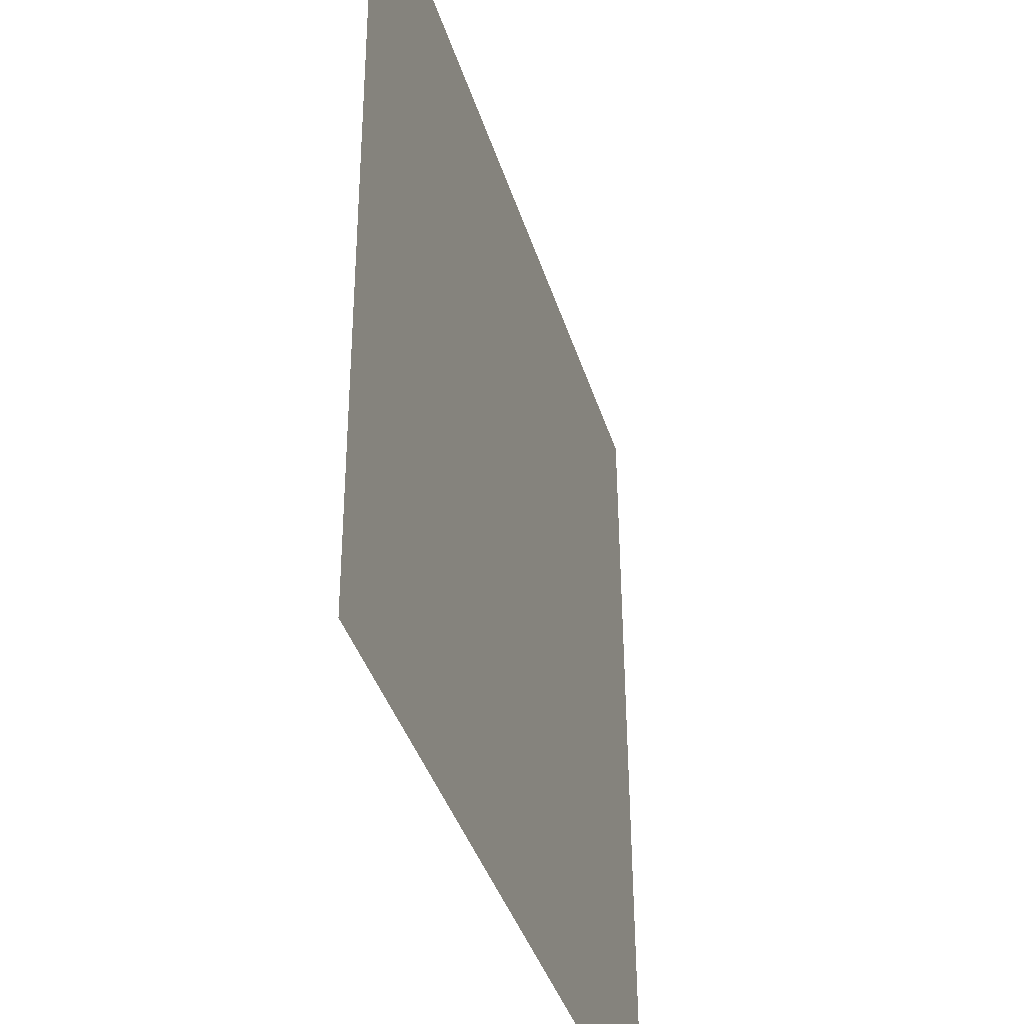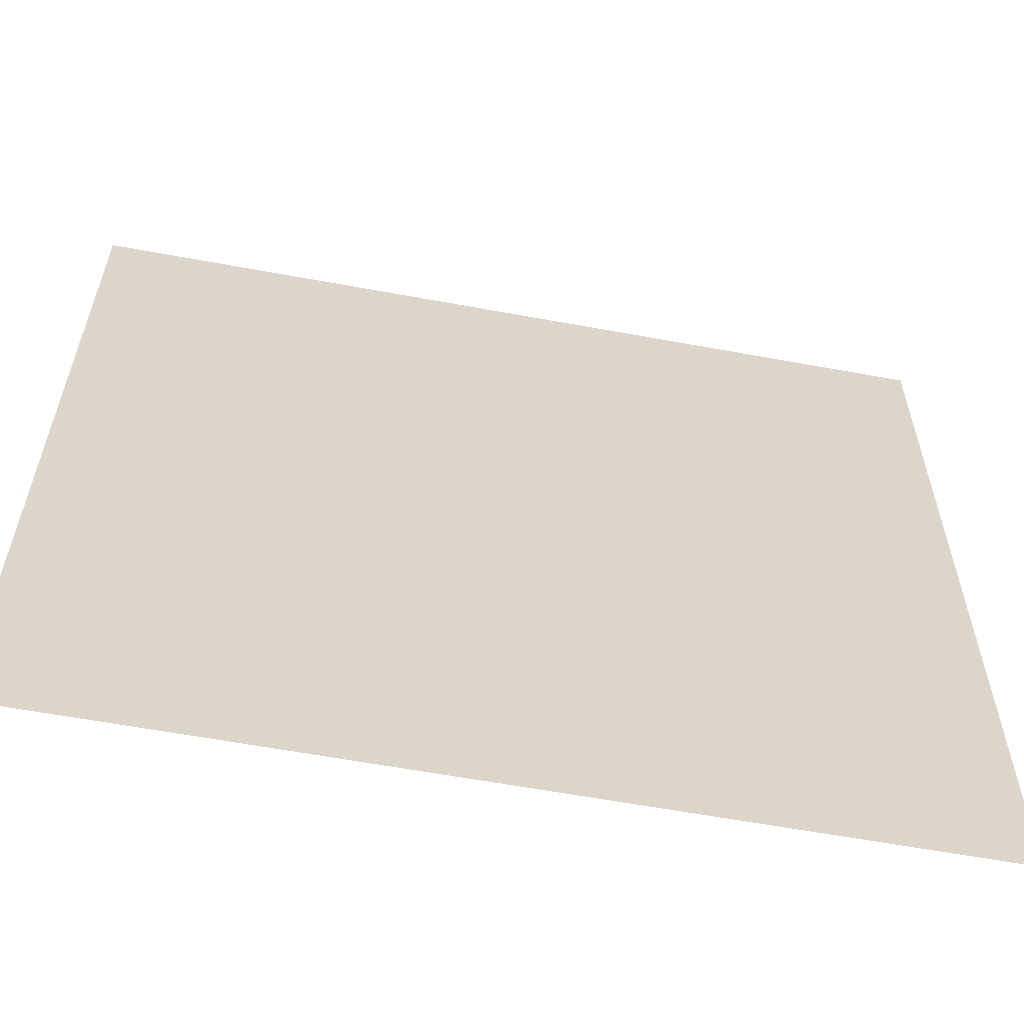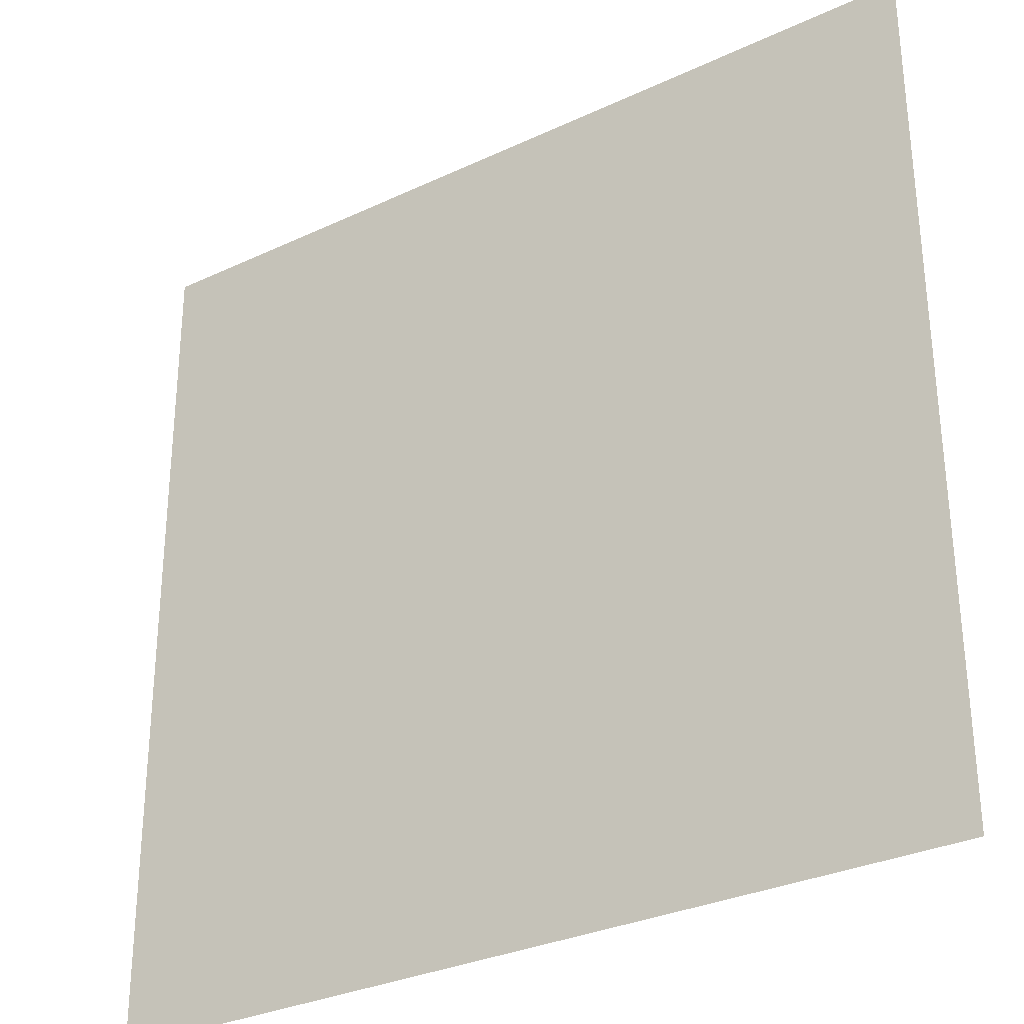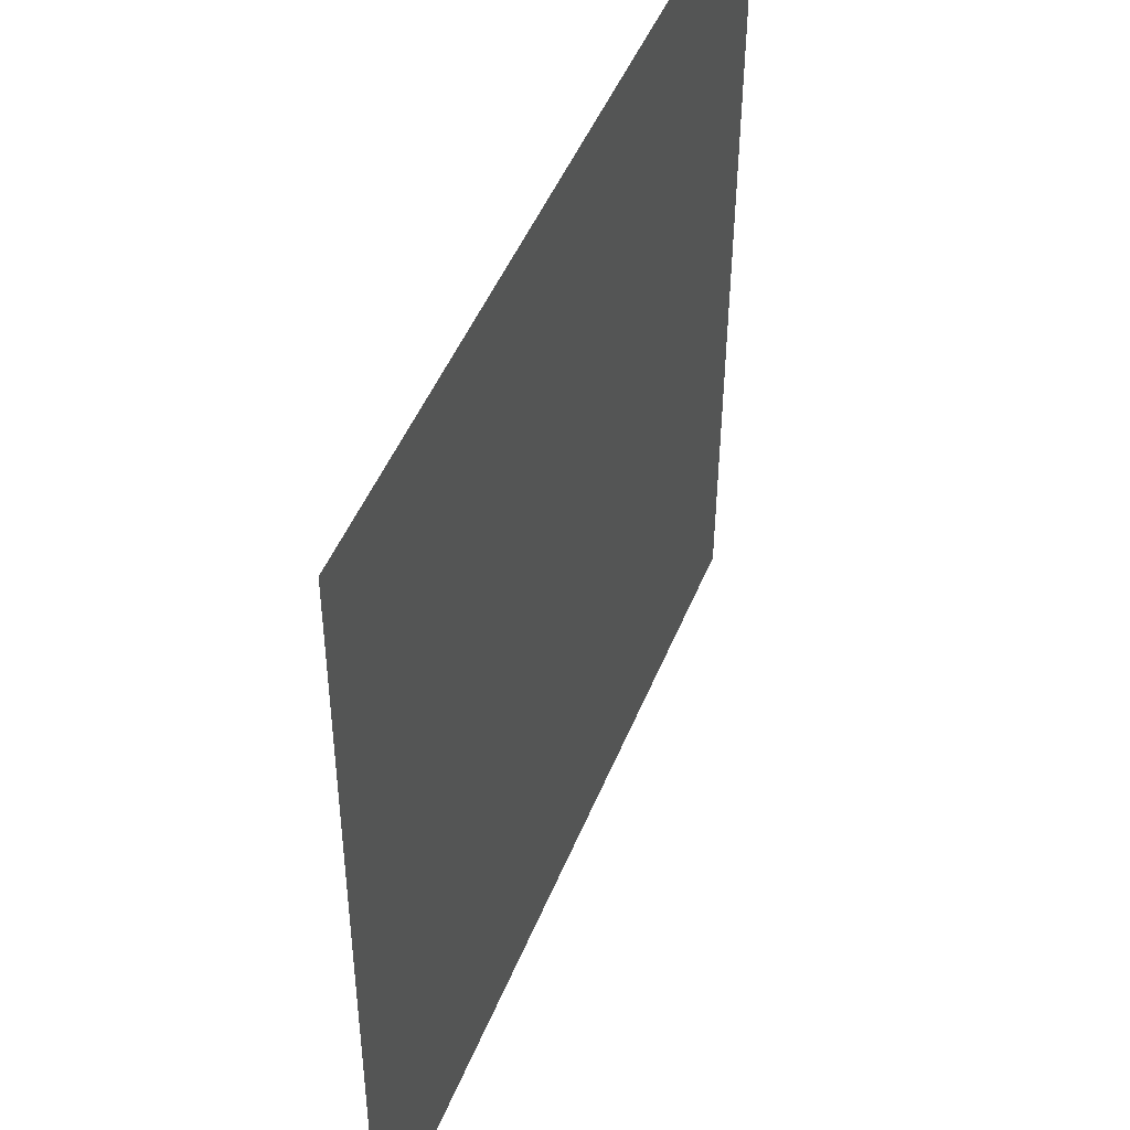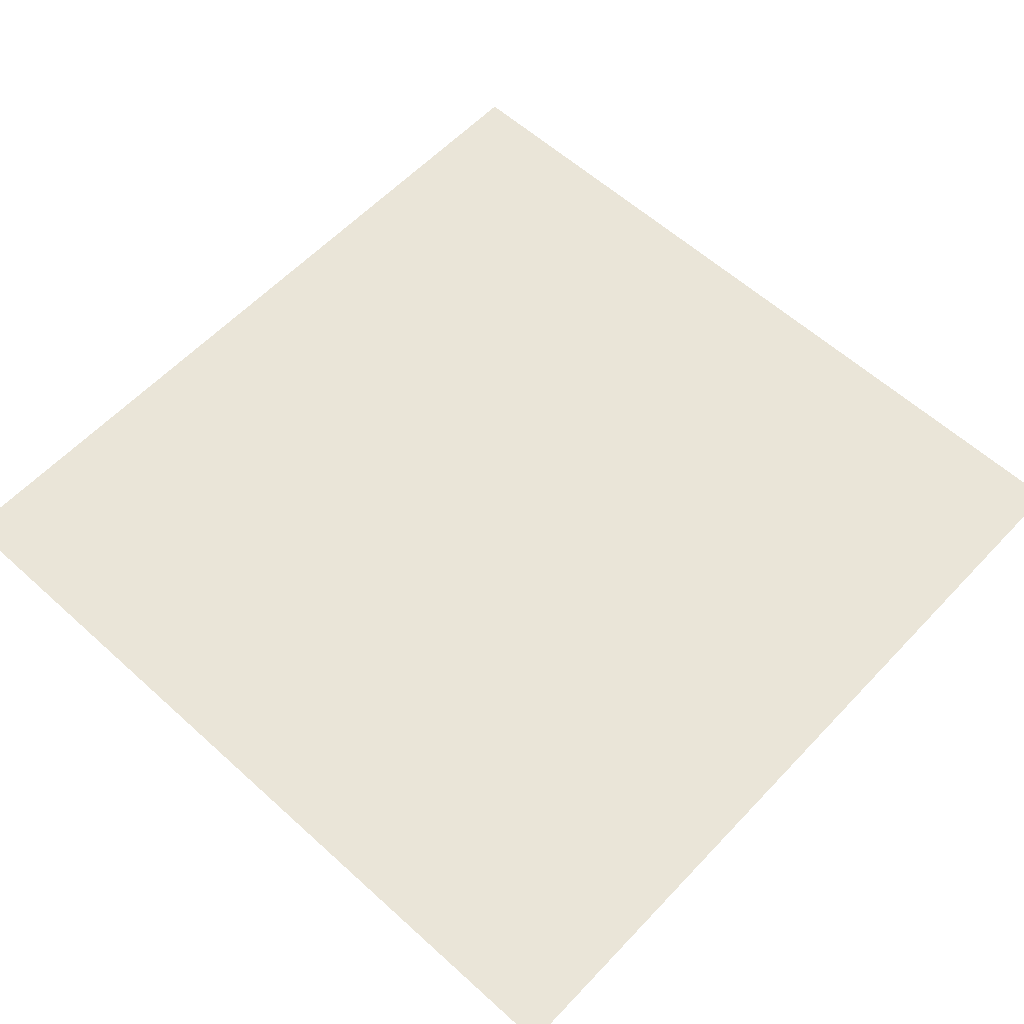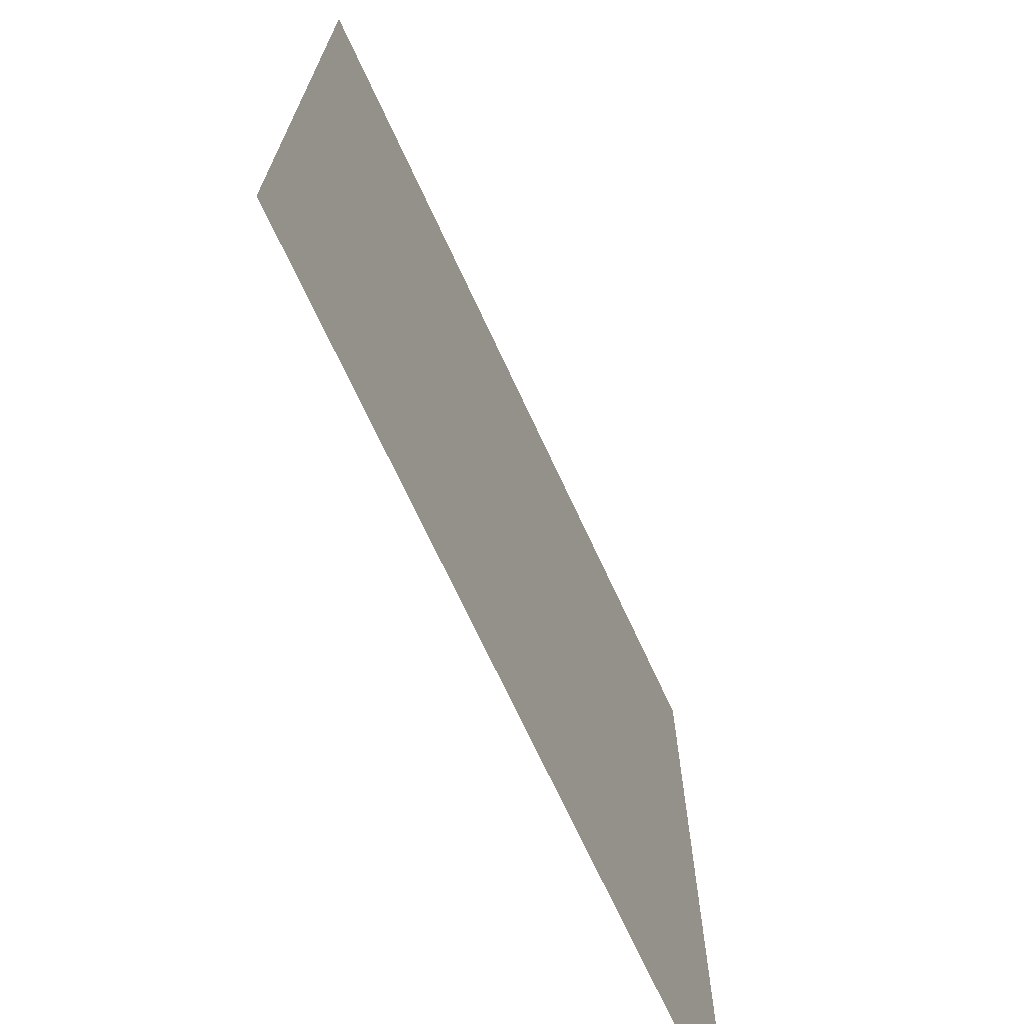
<metadata>
{"format":"obj","ext":"obj","renderer":"f3d","projection":"perspective","resolution":1024,"background":"white","views":[{"elev":-39.1,"azim":106.5,"up":"+Z"},{"elev":-60.6,"azim":-10.7,"up":"+Z"},{"elev":-31.0,"azim":33.9,"up":"+Z"},{"elev":47.7,"azim":-68.6,"up":"+Z"},{"elev":59.1,"azim":-47.1,"up":"+Y"},{"elev":-70.8,"azim":-65.1,"up":"+Z"}]}
</metadata>
<code>
o mesh57/mesh57-geometry#mesh57-geometry
v -0.1371 -0.1258 0.1529
v -0.1858 -0.1256 0.1042
v -0.1858 -0.1258 0.1529
v -0.1371 -0.1256 0.1042
f 1 2 3
f 2 1 4
f 3 2 1
f 4 1 2

</code>
